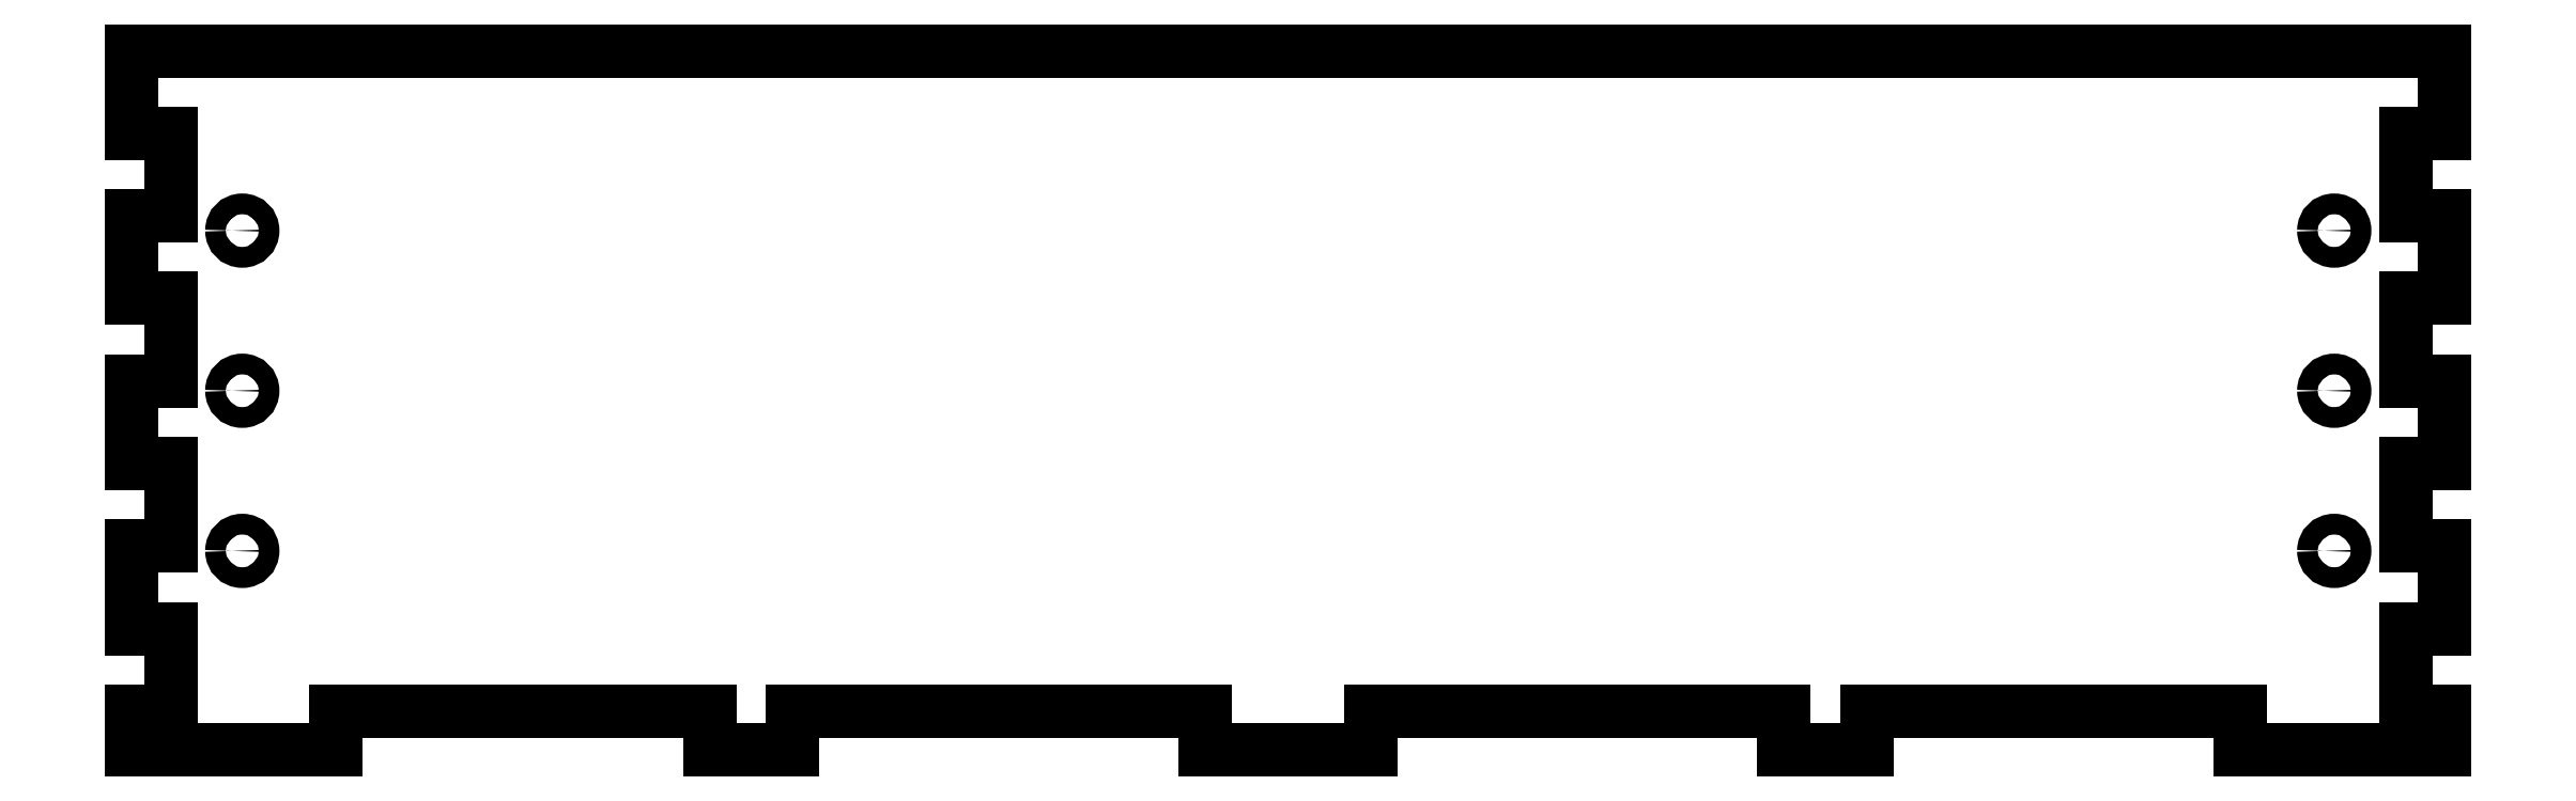
<metadata>
{"format":"dxf","ext":"dxf","renderer":"ezdxf+matplotlib","layout":"modelspace","background":"white","min_lineweight":24,"dpi":150}
</metadata>
<code>
0
SECTION
2
ENTITIES
0
LINE
8
0
10
0
20
107.6
30
-6.866e-06
11
-355.6
21
107.6
31
-6.866e-06
0
LINE
8
0
10
-355.6
20
107.6
30
-6.866e-06
11
-355.6
21
94.9
31
-6.866e-06
0
LINE
8
0
10
-355.6
20
94.9
30
-6.866e-06
11
-349.6
21
94.9
31
-6.866e-06
0
LINE
8
0
10
-349.6
20
94.9
30
-6.866e-06
11
-349.6
21
82.2
31
-6.866e-06
0
LINE
8
0
10
-349.6
20
82.2
30
-6.866e-06
11
-355.6
21
82.2
31
-6.866e-06
0
LINE
8
0
10
-355.6
20
82.2
30
-6.866e-06
11
-355.6
21
69.5
31
-6.866e-06
0
LINE
8
0
10
-355.6
20
69.5
30
-6.866e-06
11
-349.6
21
69.5
31
-6.866e-06
0
LINE
8
0
10
-349.6
20
69.5
30
-6.866e-06
11
-349.6
21
56.8
31
-6.866e-06
0
LINE
8
0
10
-349.6
20
56.8
30
-6.866e-06
11
-355.6
21
56.8
31
-6.866e-06
0
LINE
8
0
10
-355.6
20
56.8
30
-6.866e-06
11
-355.6
21
44.1
31
-6.866e-06
0
LINE
8
0
10
-355.6
20
44.1
30
-6.866e-06
11
-349.6
21
44.1
31
-6.866e-06
0
LINE
8
0
10
-349.6
20
44.1
30
-6.866e-06
11
-349.6
21
31.4
31
-6.866e-06
0
LINE
8
0
10
-349.6
20
31.4
30
-6.866e-06
11
-355.6
21
31.4
31
-6.866e-06
0
LINE
8
0
10
-355.6
20
31.4
30
-6.866e-06
11
-355.6
21
18.7
31
-6.866e-06
0
LINE
8
0
10
-355.6
20
18.7
30
-6.866e-06
11
-349.6
21
18.7
31
-6.866e-06
0
LINE
8
0
10
-349.6
20
18.7
30
-6.866e-06
11
-349.6
21
6
31
-6.866e-06
0
LINE
8
0
10
-349.6
20
6
30
-6.866e-06
11
-355.6
21
6
31
-6.866e-06
0
LINE
8
0
10
-355.6
20
6
30
-6.866e-06
11
-355.6
21
3.109e-14
31
-6.866e-06
0
LINE
8
0
10
-355.6
20
3.109e-14
30
-6.866e-06
11
-324.2
21
3.109e-14
31
-6.866e-06
0
LINE
8
0
10
-324.2
20
3.109e-14
30
-6.866e-06
11
-324.2
21
6
31
-6.866e-06
0
LINE
8
0
10
-324.2
20
6
30
-6.866e-06
11
-266.7
21
6
31
-6.866e-06
0
LINE
8
0
10
-266.7
20
6
30
-6.866e-06
11
-266.7
21
3.109e-14
31
-6.866e-06
0
LINE
8
0
10
-266.7
20
3.109e-14
30
-6.866e-06
11
-254
21
3.109e-14
31
-6.866e-06
0
LINE
8
0
10
-254
20
3.109e-14
30
-6.866e-06
11
-254
21
6
31
-6.866e-06
0
LINE
8
0
10
-254
20
6
30
-6.866e-06
11
-190.5
21
6
31
-6.866e-06
0
LINE
8
0
10
-190.5
20
6
30
-6.866e-06
11
-190.5
21
3.109e-14
31
-6.866e-06
0
LINE
8
0
10
-190.5
20
3.109e-14
30
-6.866e-06
11
-165.1
21
3.109e-14
31
-6.866e-06
0
LINE
8
0
10
-165.1
20
3.109e-14
30
-6.866e-06
11
-165.1
21
6
31
-6.866e-06
0
LINE
8
0
10
-165.1
20
6
30
-6.866e-06
11
-101.6
21
6
31
-6.866e-06
0
LINE
8
0
10
-101.6
20
6
30
-6.866e-06
11
-101.6
21
3.109e-14
31
-6.866e-06
0
LINE
8
0
10
-101.6
20
3.109e-14
30
-6.866e-06
11
-88.9
21
3.109e-14
31
-6.866e-06
0
LINE
8
0
10
-88.9
20
3.109e-14
30
-6.866e-06
11
-88.9
21
6
31
-6.866e-06
0
LINE
8
0
10
-88.9
20
6
30
-6.866e-06
11
-31.4
21
6
31
-6.866e-06
0
LINE
8
0
10
-31.4
20
6
30
-6.866e-06
11
-31.4
21
3.109e-14
31
-6.866e-06
0
LINE
8
0
10
-31.4
20
3.109e-14
30
-6.866e-06
11
0
21
0
31
0
0
LINE
8
0
10
0
20
0
30
0
11
0
21
6
31
-6.866e-06
0
LINE
8
0
10
0
20
6
30
-6.866e-06
11
-6
21
6
31
-6.866e-06
0
LINE
8
0
10
-6
20
6
30
-6.866e-06
11
-6
21
18.7
31
-6.866e-06
0
LINE
8
0
10
-6
20
18.7
30
-6.866e-06
11
0
21
18.7
31
-6.866e-06
0
LINE
8
0
10
0
20
18.7
30
-6.866e-06
11
0
21
31.4
31
-6.866e-06
0
LINE
8
0
10
0
20
31.4
30
-6.866e-06
11
-6
21
31.4
31
-6.866e-06
0
LINE
8
0
10
-6
20
31.4
30
-6.866e-06
11
-6
21
44.1
31
-6.866e-06
0
LINE
8
0
10
-6
20
44.1
30
-6.866e-06
11
0
21
44.1
31
-6.866e-06
0
LINE
8
0
10
0
20
44.1
30
-6.866e-06
11
0
21
56.8
31
-6.866e-06
0
LINE
8
0
10
0
20
56.8
30
-6.866e-06
11
-6
21
56.8
31
-6.866e-06
0
LINE
8
0
10
-6
20
56.8
30
-6.866e-06
11
-6
21
69.5
31
-6.866e-06
0
LINE
8
0
10
-6
20
69.5
30
-6.866e-06
11
0
21
69.5
31
-6.866e-06
0
LINE
8
0
10
0
20
69.5
30
-6.866e-06
11
0
21
82.2
31
-6.866e-06
0
LINE
8
0
10
0
20
82.2
30
-6.866e-06
11
-6
21
82.2
31
-6.866e-06
0
LINE
8
0
10
-6
20
82.2
30
-6.866e-06
11
-6
21
94.9
31
-6.866e-06
0
LINE
8
0
10
-6
20
94.9
30
-6.866e-06
11
0
21
94.9
31
-6.866e-06
0
LINE
8
0
10
0
20
94.9
30
-6.866e-06
11
0
21
107.6
31
-6.866e-06
0
CIRCLE
8
0
10
338.6
20
79.95
30
6.866e-06
40
1.6
210
0
220
0
230
-1
0
CIRCLE
8
0
10
338.6
20
55.3
30
6.866e-06
40
1.6
210
0
220
0
230
-1
0
CIRCLE
8
0
10
338.6
20
30.65
30
6.866e-06
40
1.6
210
0
220
0
230
-1
0
CIRCLE
8
0
10
17
20
30.65
30
6.866e-06
40
1.6
210
0
220
0
230
-1
0
CIRCLE
8
0
10
17
20
55.3
30
6.866e-06
40
1.6
210
0
220
0
230
-1
0
CIRCLE
8
0
10
17
20
79.95
30
6.866e-06
40
1.6
210
0
220
0
230
-1
0
ENDSEC
0
EOF

</code>
